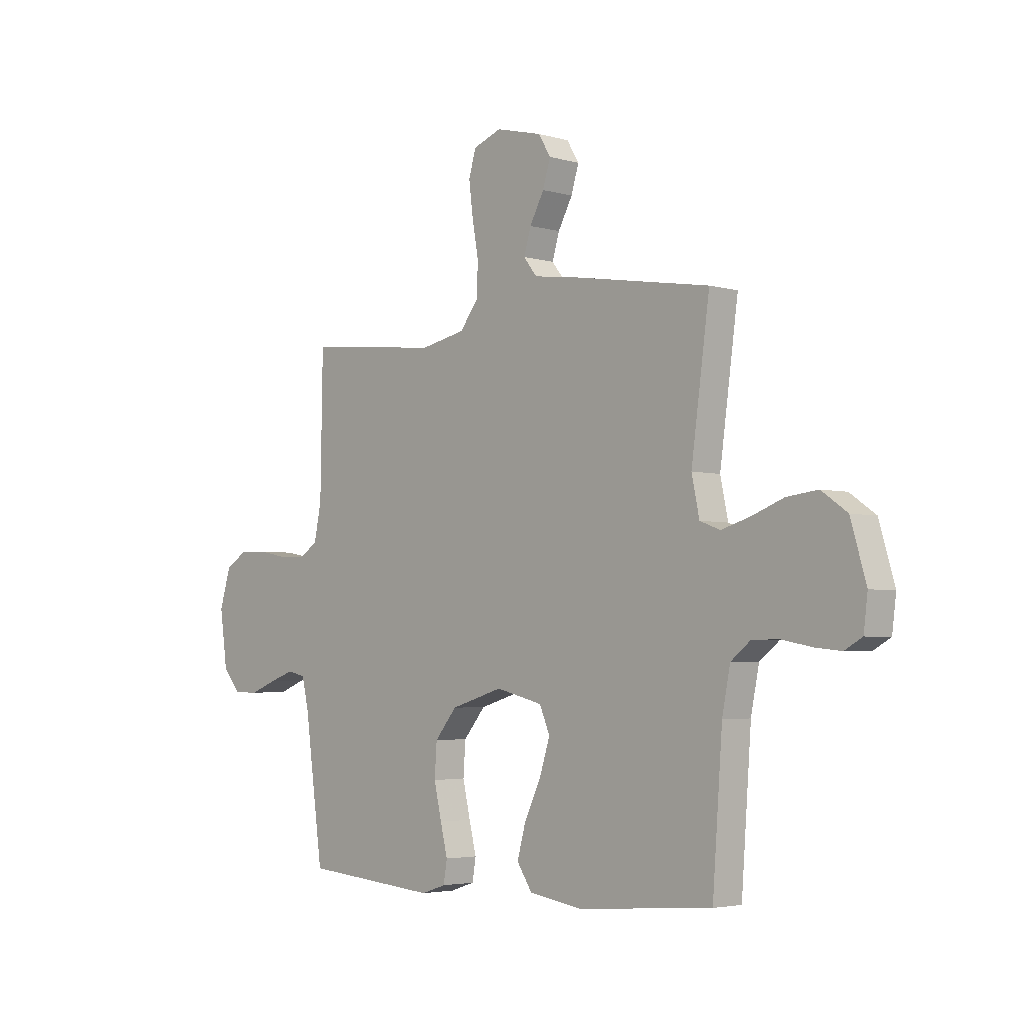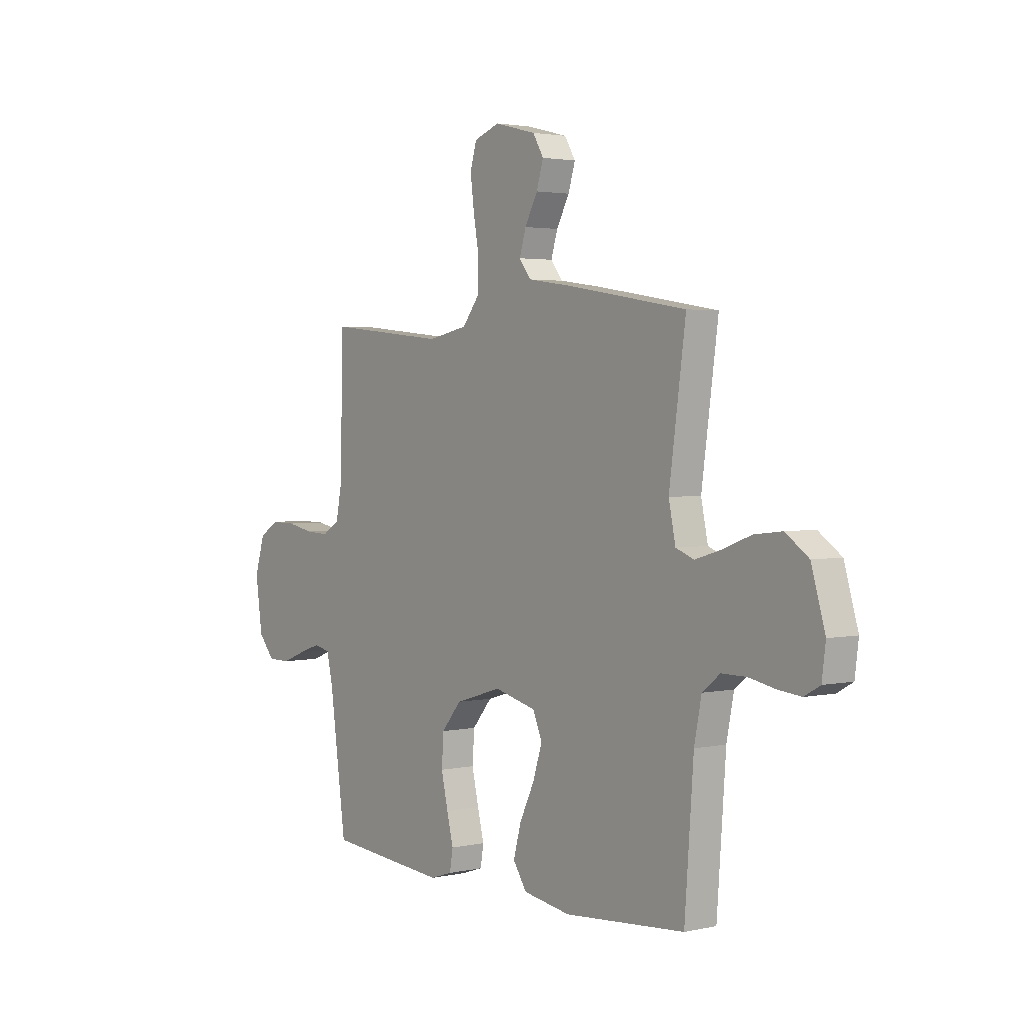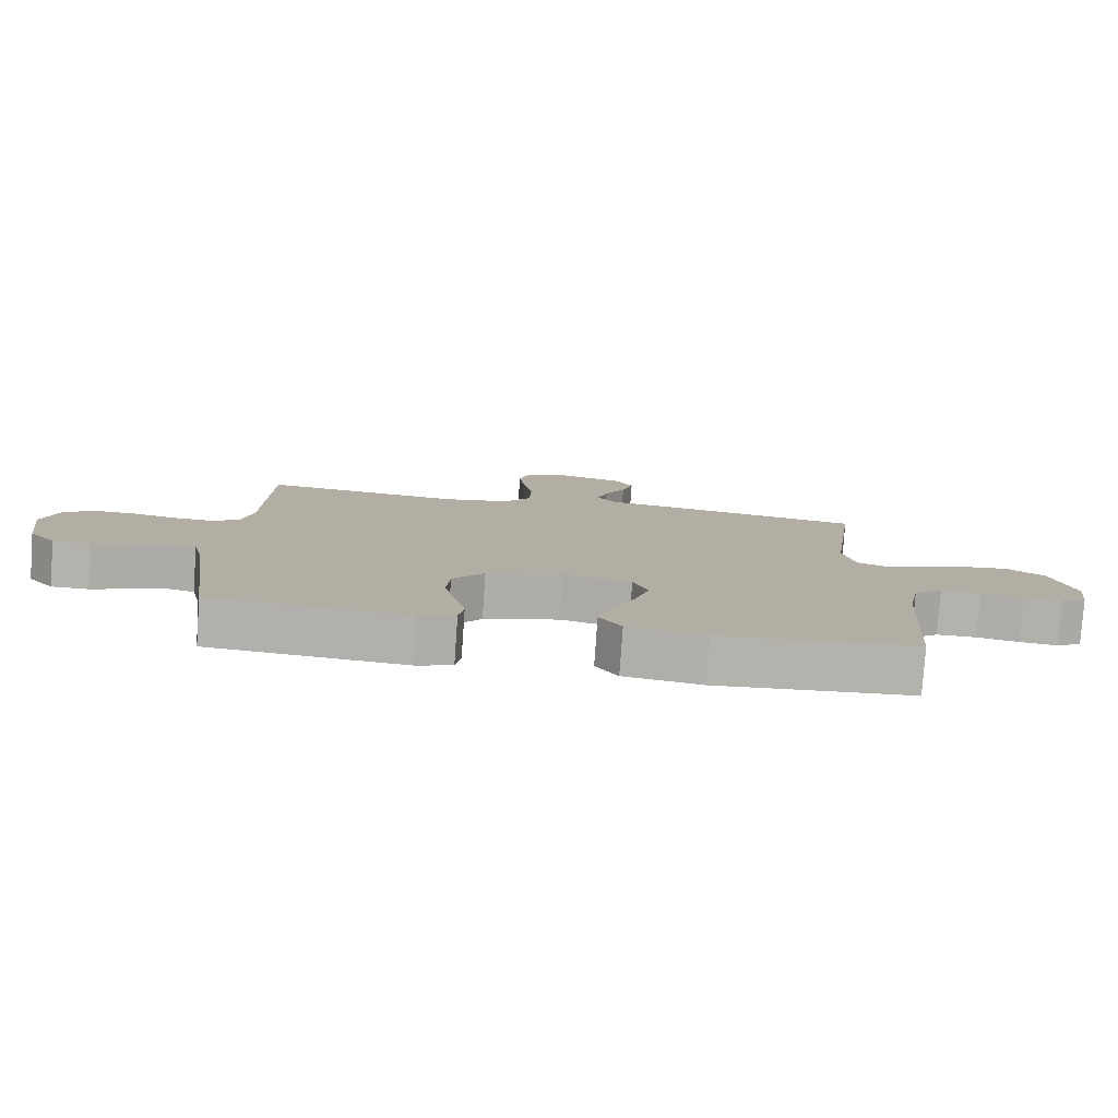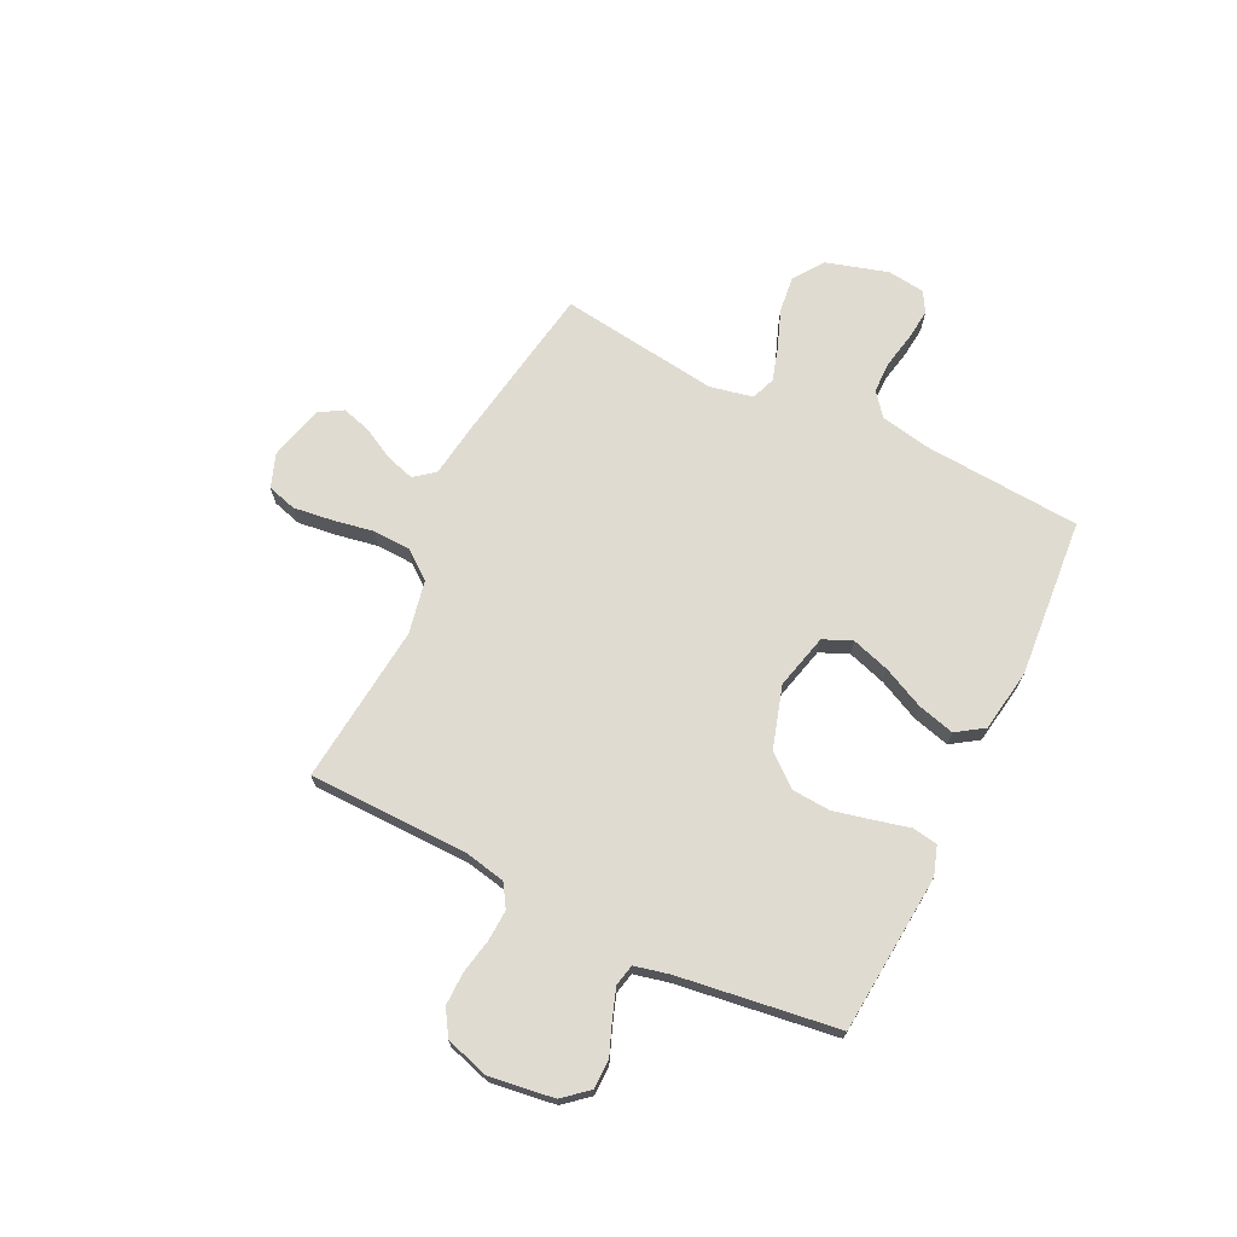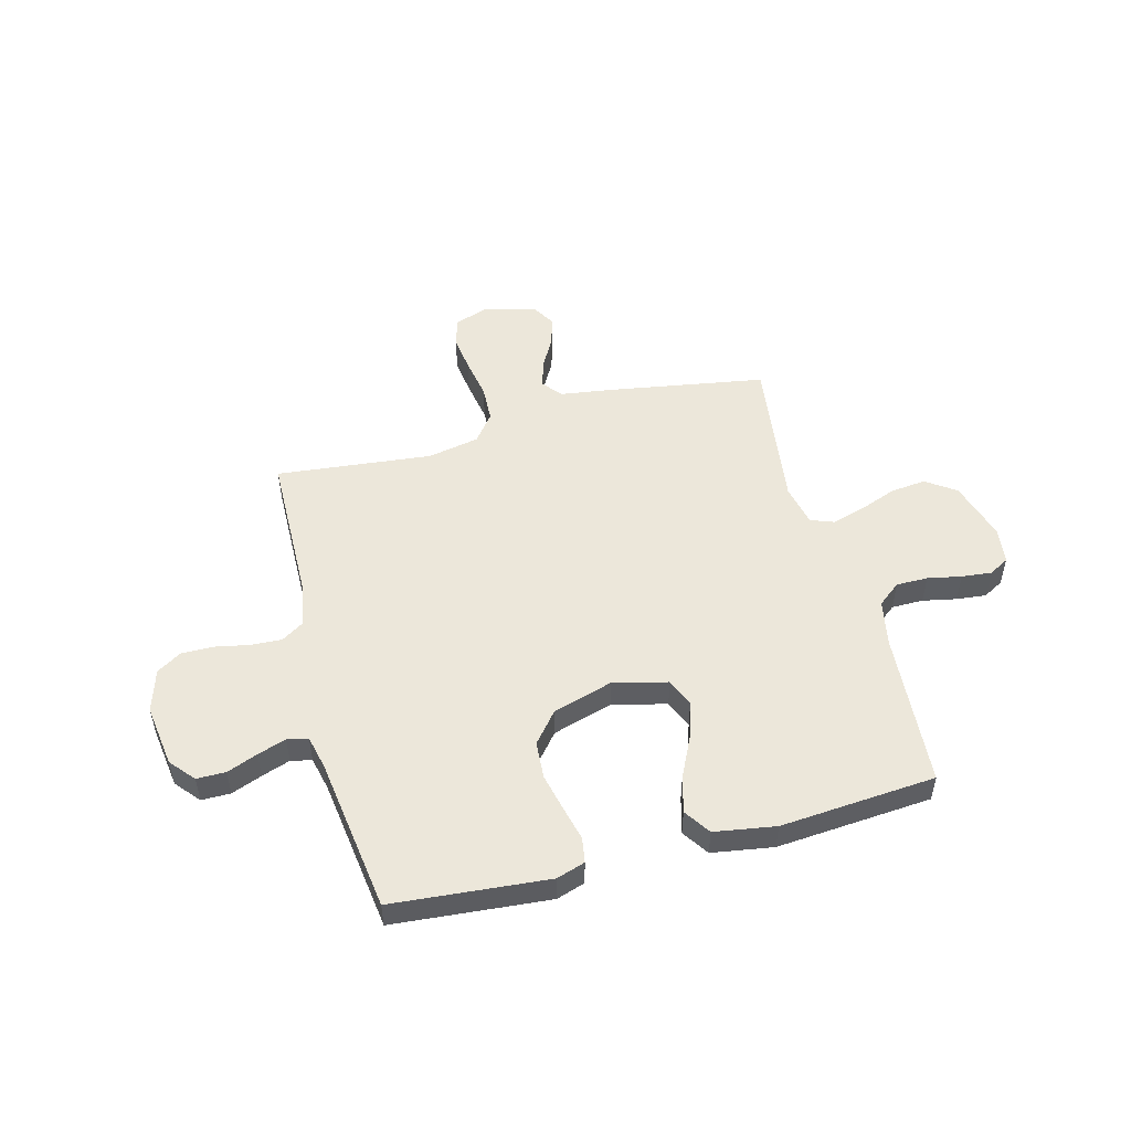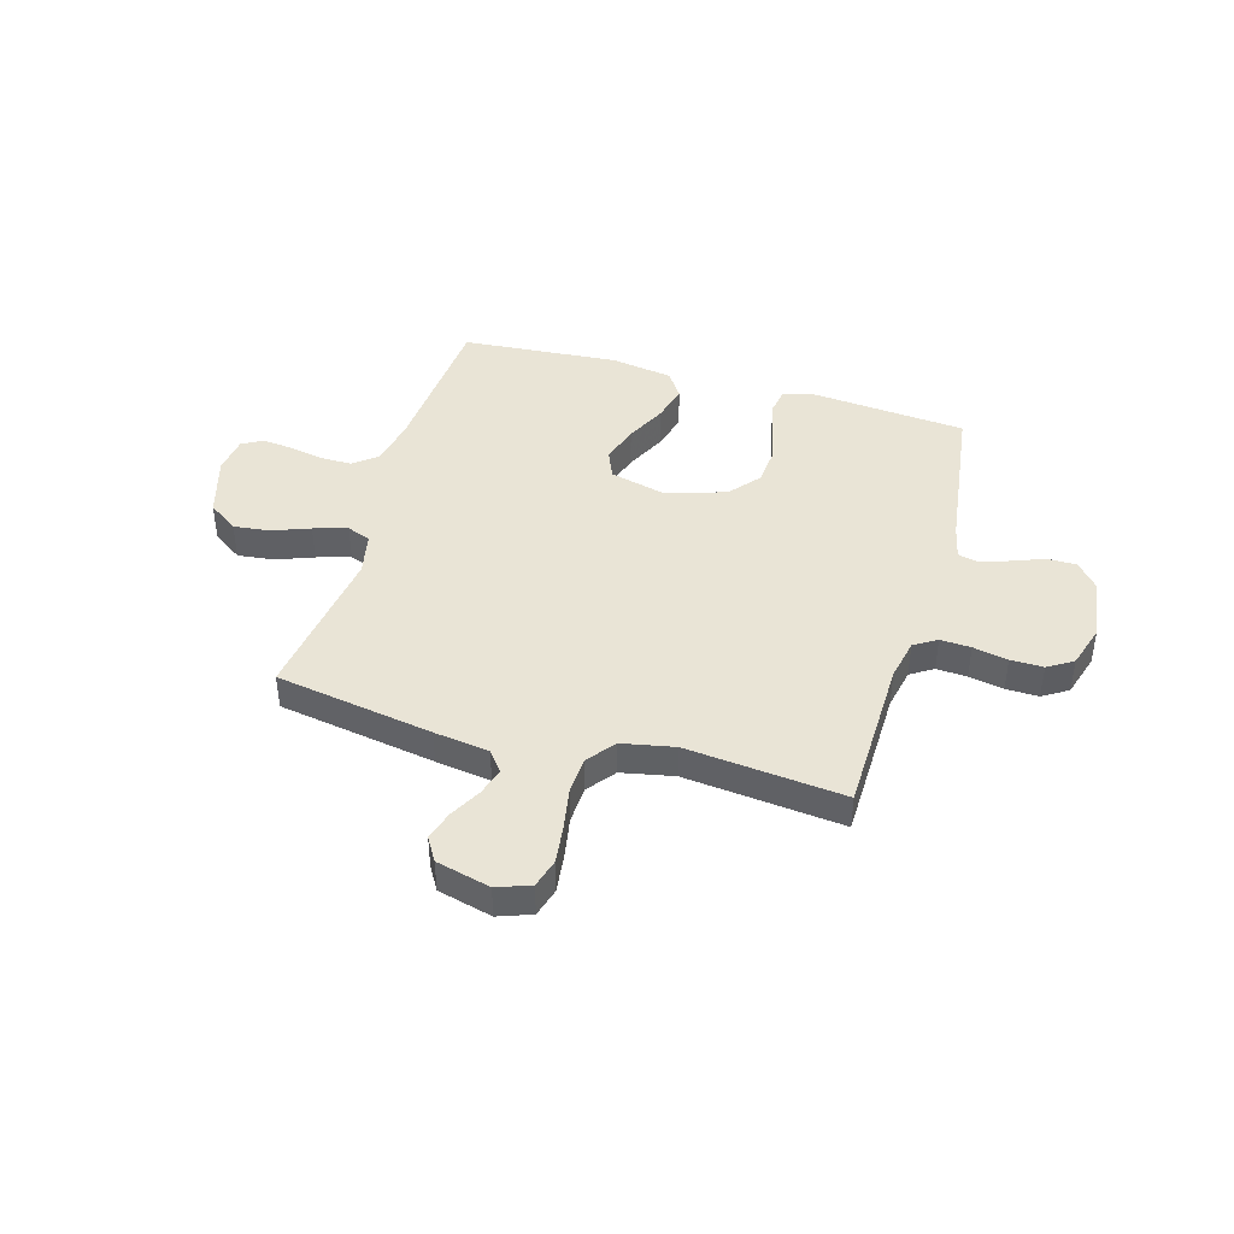
<metadata>
{"format":"obj","ext":"obj","renderer":"f3d","projection":"perspective","resolution":1024,"background":"white","views":[{"elev":-3.8,"azim":-133.3,"up":"+Z"},{"elev":2.6,"azim":-127.3,"up":"+Z"},{"elev":-79.5,"azim":176.0,"up":"+Z"},{"elev":69.9,"azim":115.9,"up":"+Y"},{"elev":51.4,"azim":165.2,"up":"+Y"},{"elev":42.7,"azim":16.2,"up":"+Y"}]}
</metadata>
<code>
v -0.5 0.07 0.5
v -0.2 0.07 0.55
v -0.095 0.07 0.565
v -0.065 0.07 0.603
v -0.081 0.07 0.656
v -0.113 0.07 0.715
v -0.13 0.07 0.771
v -0.103 0.07 0.816
v 0 0.07 0.842
v 0.063 0.07 0.819
v 0.079 0.07 0.764
v 0.07 0.07 0.692
v 0.056 0.07 0.613
v 0.059 0.07 0.542
v 0.1 0.07 0.489
v 0.2 0.07 0.469
v 0.5 0.07 0.5
v 0.505 0.07 0.2
v 0.521 0.07 0.122
v 0.564 0.07 0.095
v 0.622 0.07 0.098
v 0.688 0.07 0.111
v 0.75 0.07 0.112
v 0.798 0.07 0.082
v 0.823 0.07 0
v 0.806 0.07 -0.121
v 0.766 0.07 -0.168
v 0.71 0.07 -0.168
v 0.651 0.07 -0.145
v 0.596 0.07 -0.126
v 0.556 0.07 -0.135
v 0.541 0.07 -0.2
v 0.5 0.07 -0.5
v 0.2 0.07 -0.526
v 0.145 0.07 -0.508
v 0.137 0.07 -0.46
v 0.153 0.07 -0.395
v 0.17 0.07 -0.321
v 0.165 0.07 -0.249
v 0.116 0.07 -0.19
v 0 0.07 -0.155
v -0.104 0.07 -0.181
v -0.127 0.07 -0.235
v -0.104 0.07 -0.307
v -0.067 0.07 -0.384
v -0.048 0.07 -0.454
v -0.082 0.07 -0.505
v -0.2 0.07 -0.524
v -0.5 0.07 -0.5
v -0.522 0.07 -0.2
v -0.54 0.07 -0.109
v -0.584 0.07 -0.074
v -0.645 0.07 -0.074
v -0.71 0.07 -0.087
v -0.768 0.07 -0.093
v -0.807 0.07 -0.071
v -0.816 0.07 0
v -0.782 0.07 0.116
v -0.725 0.07 0.156
v -0.656 0.07 0.148
v -0.585 0.07 0.121
v -0.521 0.07 0.102
v -0.476 0.07 0.119
v -0.459 0.07 0.2
v -0.5 0 0.5
v -0.2 0 0.55
v -0.095 0 0.565
v -0.065 0 0.603
v -0.081 0 0.656
v -0.113 0 0.715
v -0.13 0 0.771
v -0.103 0 0.816
v 0 0 0.842
v 0.063 0 0.819
v 0.079 0 0.764
v 0.07 0 0.692
v 0.056 0 0.613
v 0.059 0 0.542
v 0.1 0 0.489
v 0.2 0 0.469
v 0.5 0 0.5
v 0.505 0 0.2
v 0.521 0 0.122
v 0.564 0 0.095
v 0.622 0 0.098
v 0.688 0 0.111
v 0.75 0 0.112
v 0.798 0 0.082
v 0.823 0 0
v 0.806 0 -0.121
v 0.766 0 -0.168
v 0.71 0 -0.168
v 0.651 0 -0.145
v 0.596 0 -0.126
v 0.556 0 -0.135
v 0.541 0 -0.2
v 0.5 0 -0.5
v 0.2 0 -0.526
v 0.145 0 -0.508
v 0.137 0 -0.46
v 0.153 0 -0.395
v 0.17 0 -0.321
v 0.165 0 -0.249
v 0.116 0 -0.19
v 0 0 -0.155
v -0.104 0 -0.181
v -0.127 0 -0.235
v -0.104 0 -0.307
v -0.067 0 -0.384
v -0.048 0 -0.454
v -0.082 0 -0.505
v -0.2 0 -0.524
v -0.5 0 -0.5
v -0.522 0 -0.2
v -0.54 0 -0.109
v -0.584 0 -0.074
v -0.645 0 -0.074
v -0.71 0 -0.087
v -0.768 0 -0.093
v -0.807 0 -0.071
v -0.816 0 0
v -0.782 0 0.116
v -0.725 0 0.156
v -0.656 0 0.148
v -0.585 0 0.121
v -0.521 0 0.102
v -0.476 0 0.119
v -0.459 0 0.2
f 58 59 60 61
f 58 61 62
f 57 58 62
f 56 57 62
f 53 54 55 56
f 52 53 56 62
f 51 52 62 63
f 47 48 49 50
f 47 50 51 63
f 44 45 46 47
f 43 44 47 63
f 34 35 36 37
f 32 33 34 37
f 31 32 37 38
f 26 27 28 29
f 26 29 30
f 25 26 30
f 24 25 30 31
f 21 22 23 24
f 20 21 24 31
f 16 17 18
f 15 16 18 19
f 10 11 12 13
f 8 9 10 13
f 8 13 14
f 5 6 7 8
f 4 5 8 14
f 3 4 14 15
f 64 1 2 3
f 42 43 63 64
f 41 42 64 3
f 40 41 3 15
f 39 40 15 19
f 31 38 39
f 19 20 31 39
f 125 124 123 122
f 126 125 122
f 126 122 121
f 126 121 120
f 120 119 118 117
f 126 120 117 116
f 127 126 116 115
f 114 113 112 111
f 127 115 114 111
f 111 110 109 108
f 127 111 108 107
f 101 100 99 98
f 101 98 97 96
f 102 101 96 95
f 93 92 91 90
f 94 93 90
f 94 90 89
f 95 94 89 88
f 88 87 86 85
f 95 88 85 84
f 82 81 80
f 83 82 80 79
f 77 76 75 74
f 77 74 73 72
f 78 77 72
f 72 71 70 69
f 78 72 69 68
f 79 78 68 67
f 67 66 65 128
f 128 127 107 106
f 67 128 106 105
f 79 67 105 104
f 83 79 104 103
f 103 102 95
f 103 95 84 83
f 1 65 66 2
f 2 66 67 3
f 3 67 68 4
f 4 68 69 5
f 5 69 70 6
f 6 70 71 7
f 7 71 72 8
f 8 72 73 9
f 9 73 74 10
f 10 74 75 11
f 11 75 76 12
f 12 76 77 13
f 13 77 78 14
f 14 78 79 15
f 15 79 80 16
f 16 80 81 17
f 17 81 82 18
f 18 82 83 19
f 19 83 84 20
f 20 84 85 21
f 21 85 86 22
f 22 86 87 23
f 23 87 88 24
f 24 88 89 25
f 25 89 90 26
f 26 90 91 27
f 27 91 92 28
f 28 92 93 29
f 29 93 94 30
f 30 94 95 31
f 31 95 96 32
f 32 96 97 33
f 33 97 98 34
f 34 98 99 35
f 35 99 100 36
f 36 100 101 37
f 37 101 102 38
f 38 102 103 39
f 39 103 104 40
f 40 104 105 41
f 41 105 106 42
f 42 106 107 43
f 43 107 108 44
f 44 108 109 45
f 45 109 110 46
f 46 110 111 47
f 47 111 112 48
f 48 112 113 49
f 49 113 114 50
f 50 114 115 51
f 51 115 116 52
f 52 116 117 53
f 53 117 118 54
f 54 118 119 55
f 55 119 120 56
f 56 120 121 57
f 57 121 122 58
f 58 122 123 59
f 59 123 124 60
f 60 124 125 61
f 61 125 126 62
f 62 126 127 63
f 63 127 128 64
f 64 128 65 1

</code>
